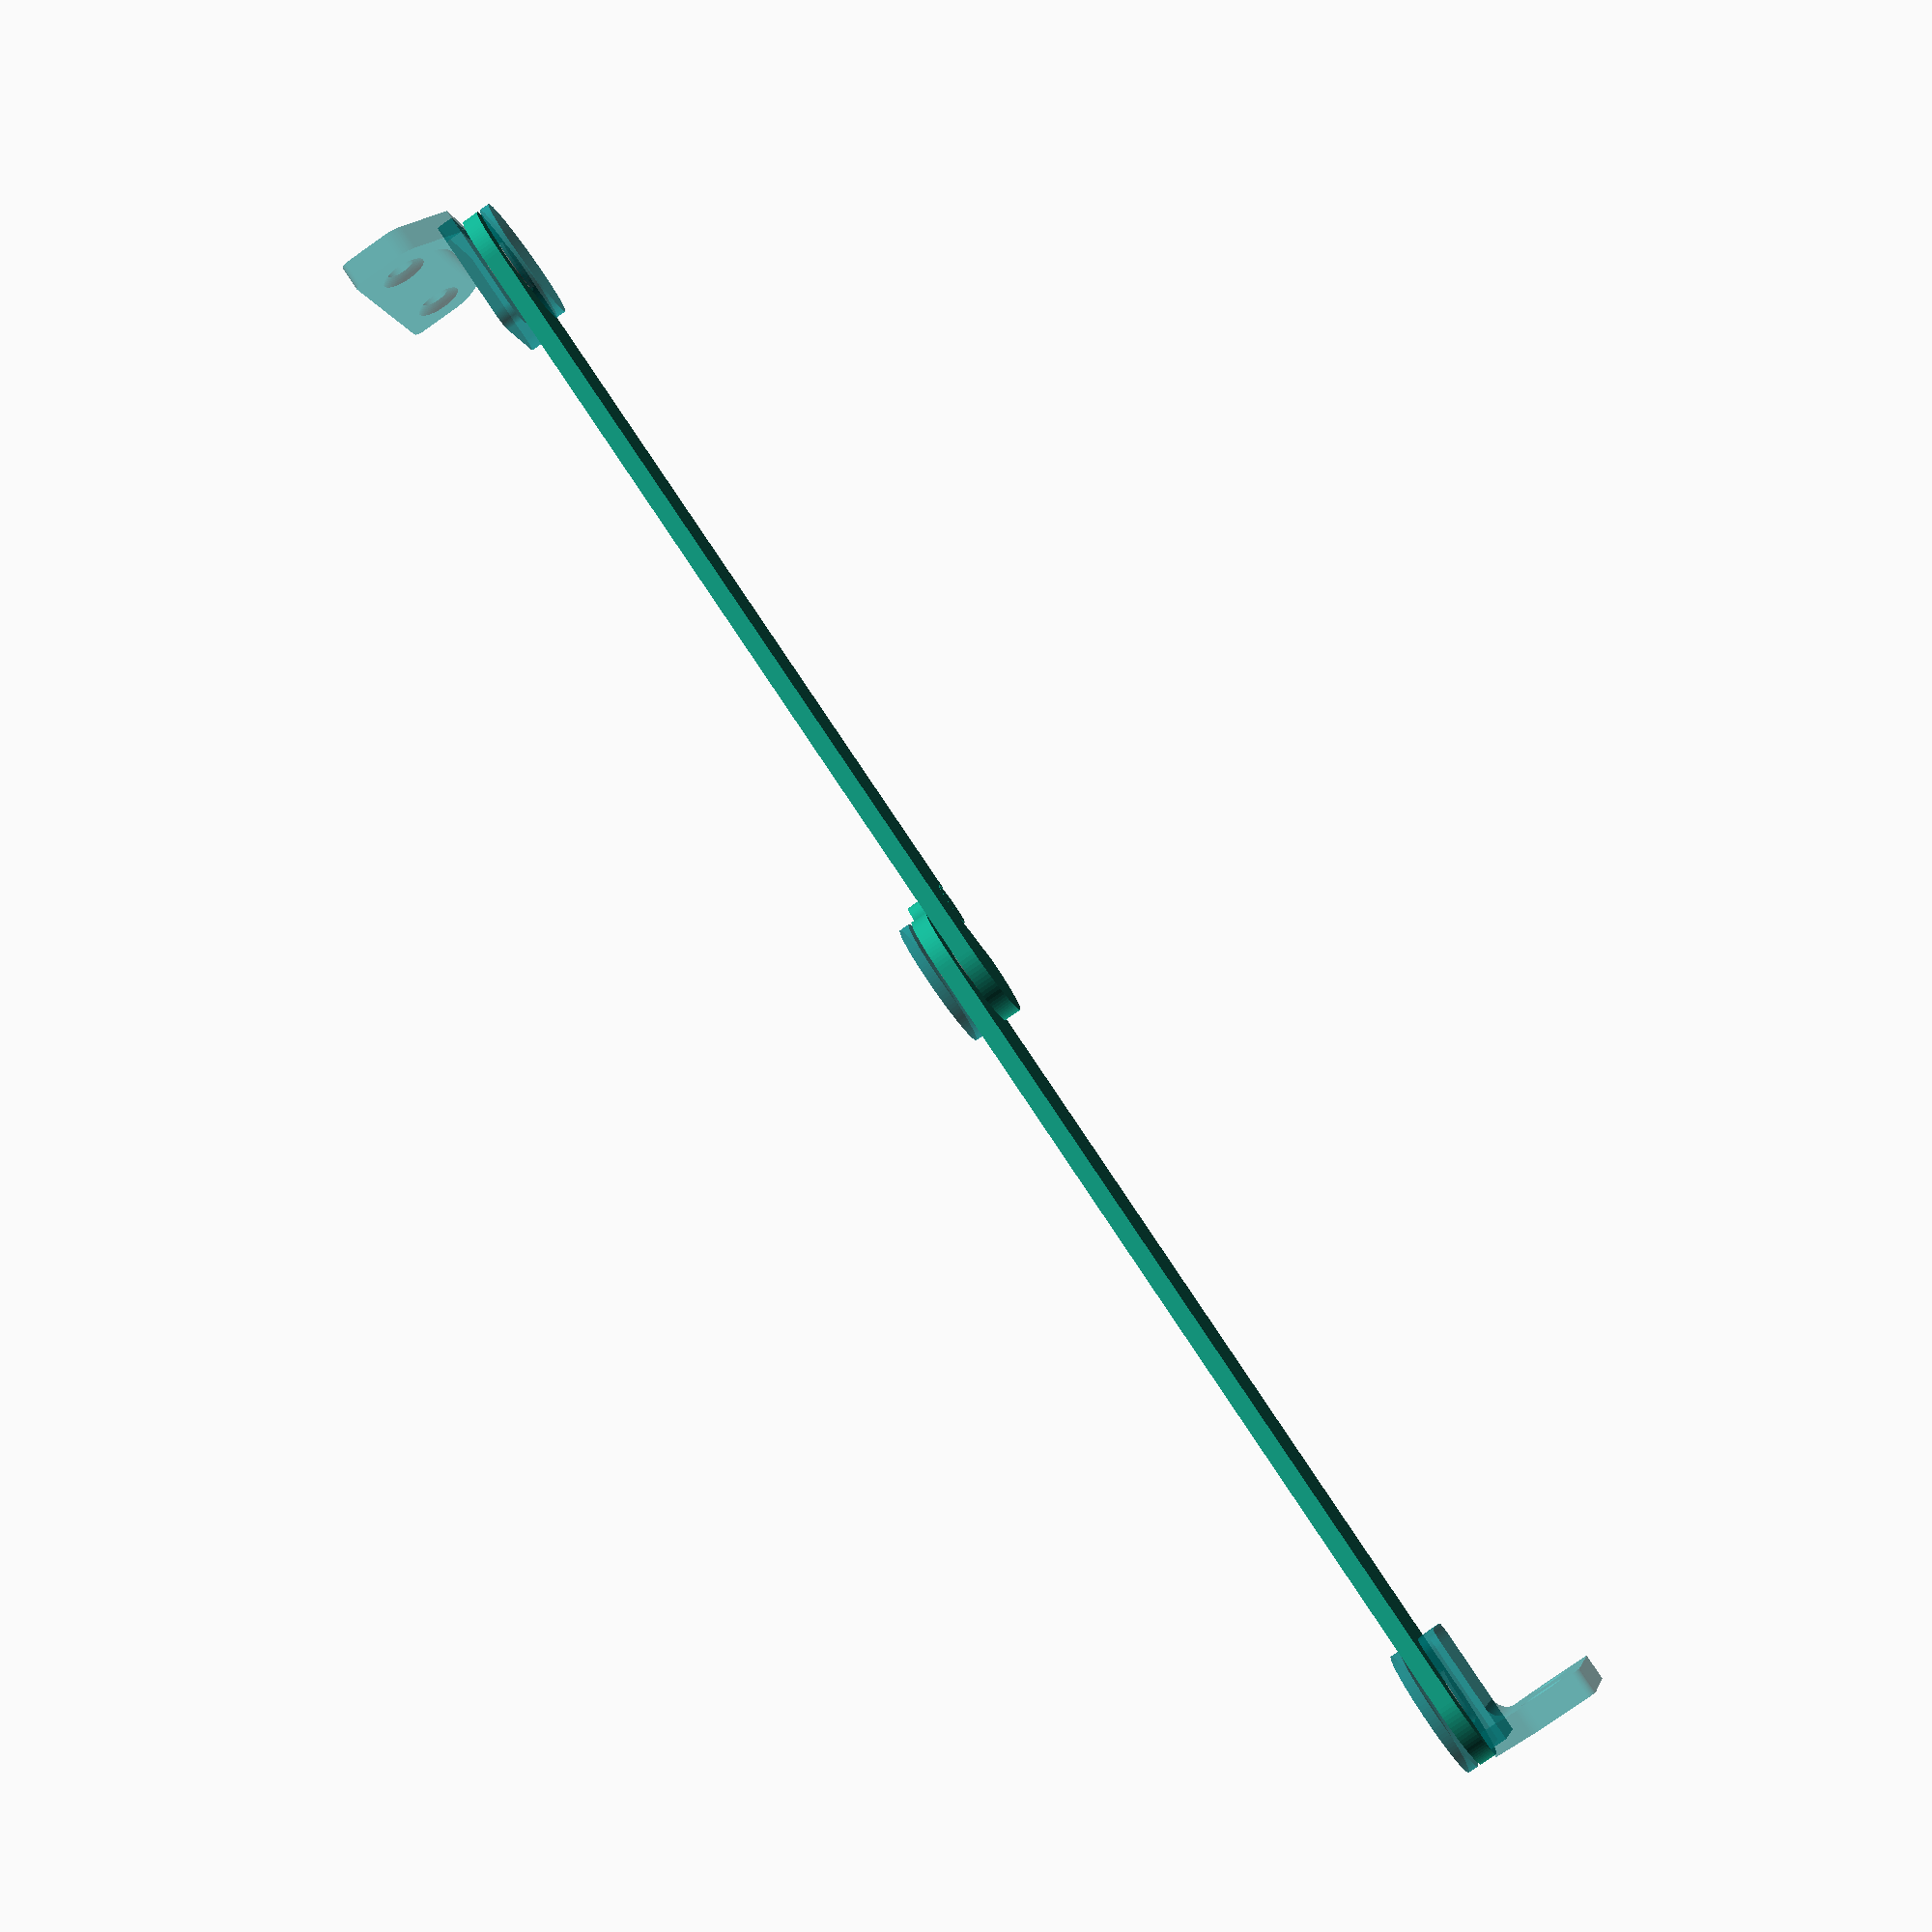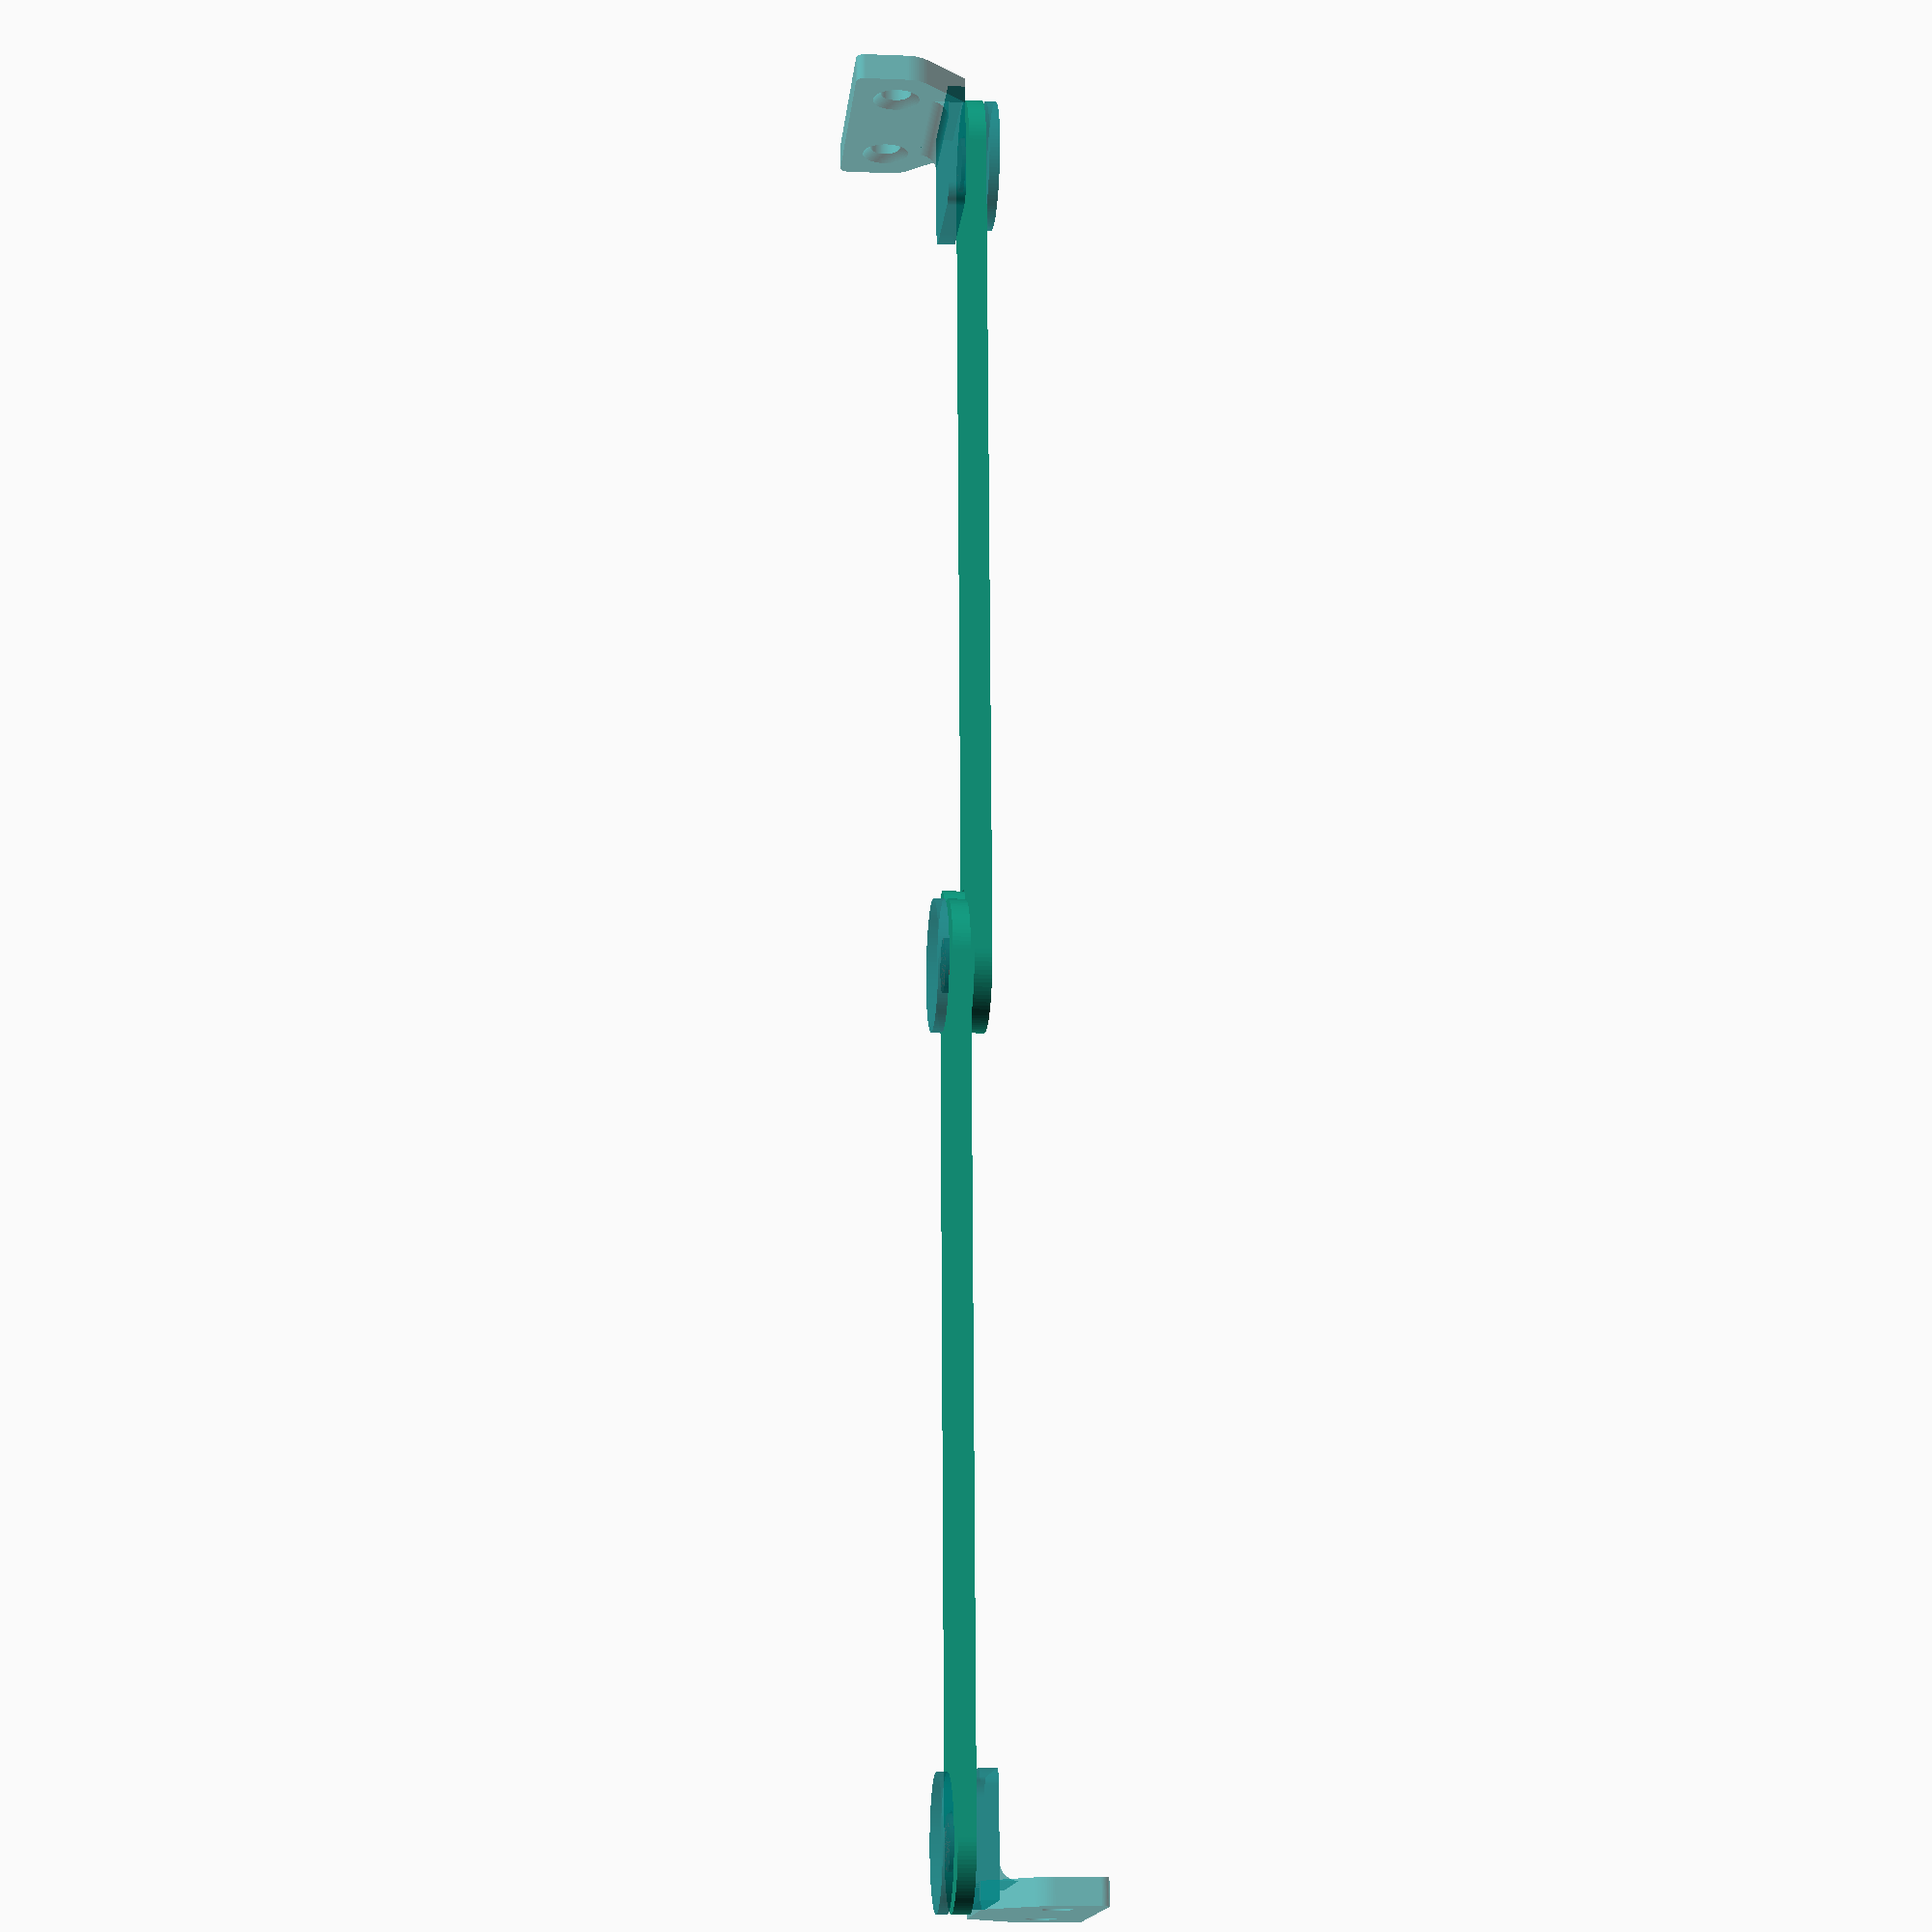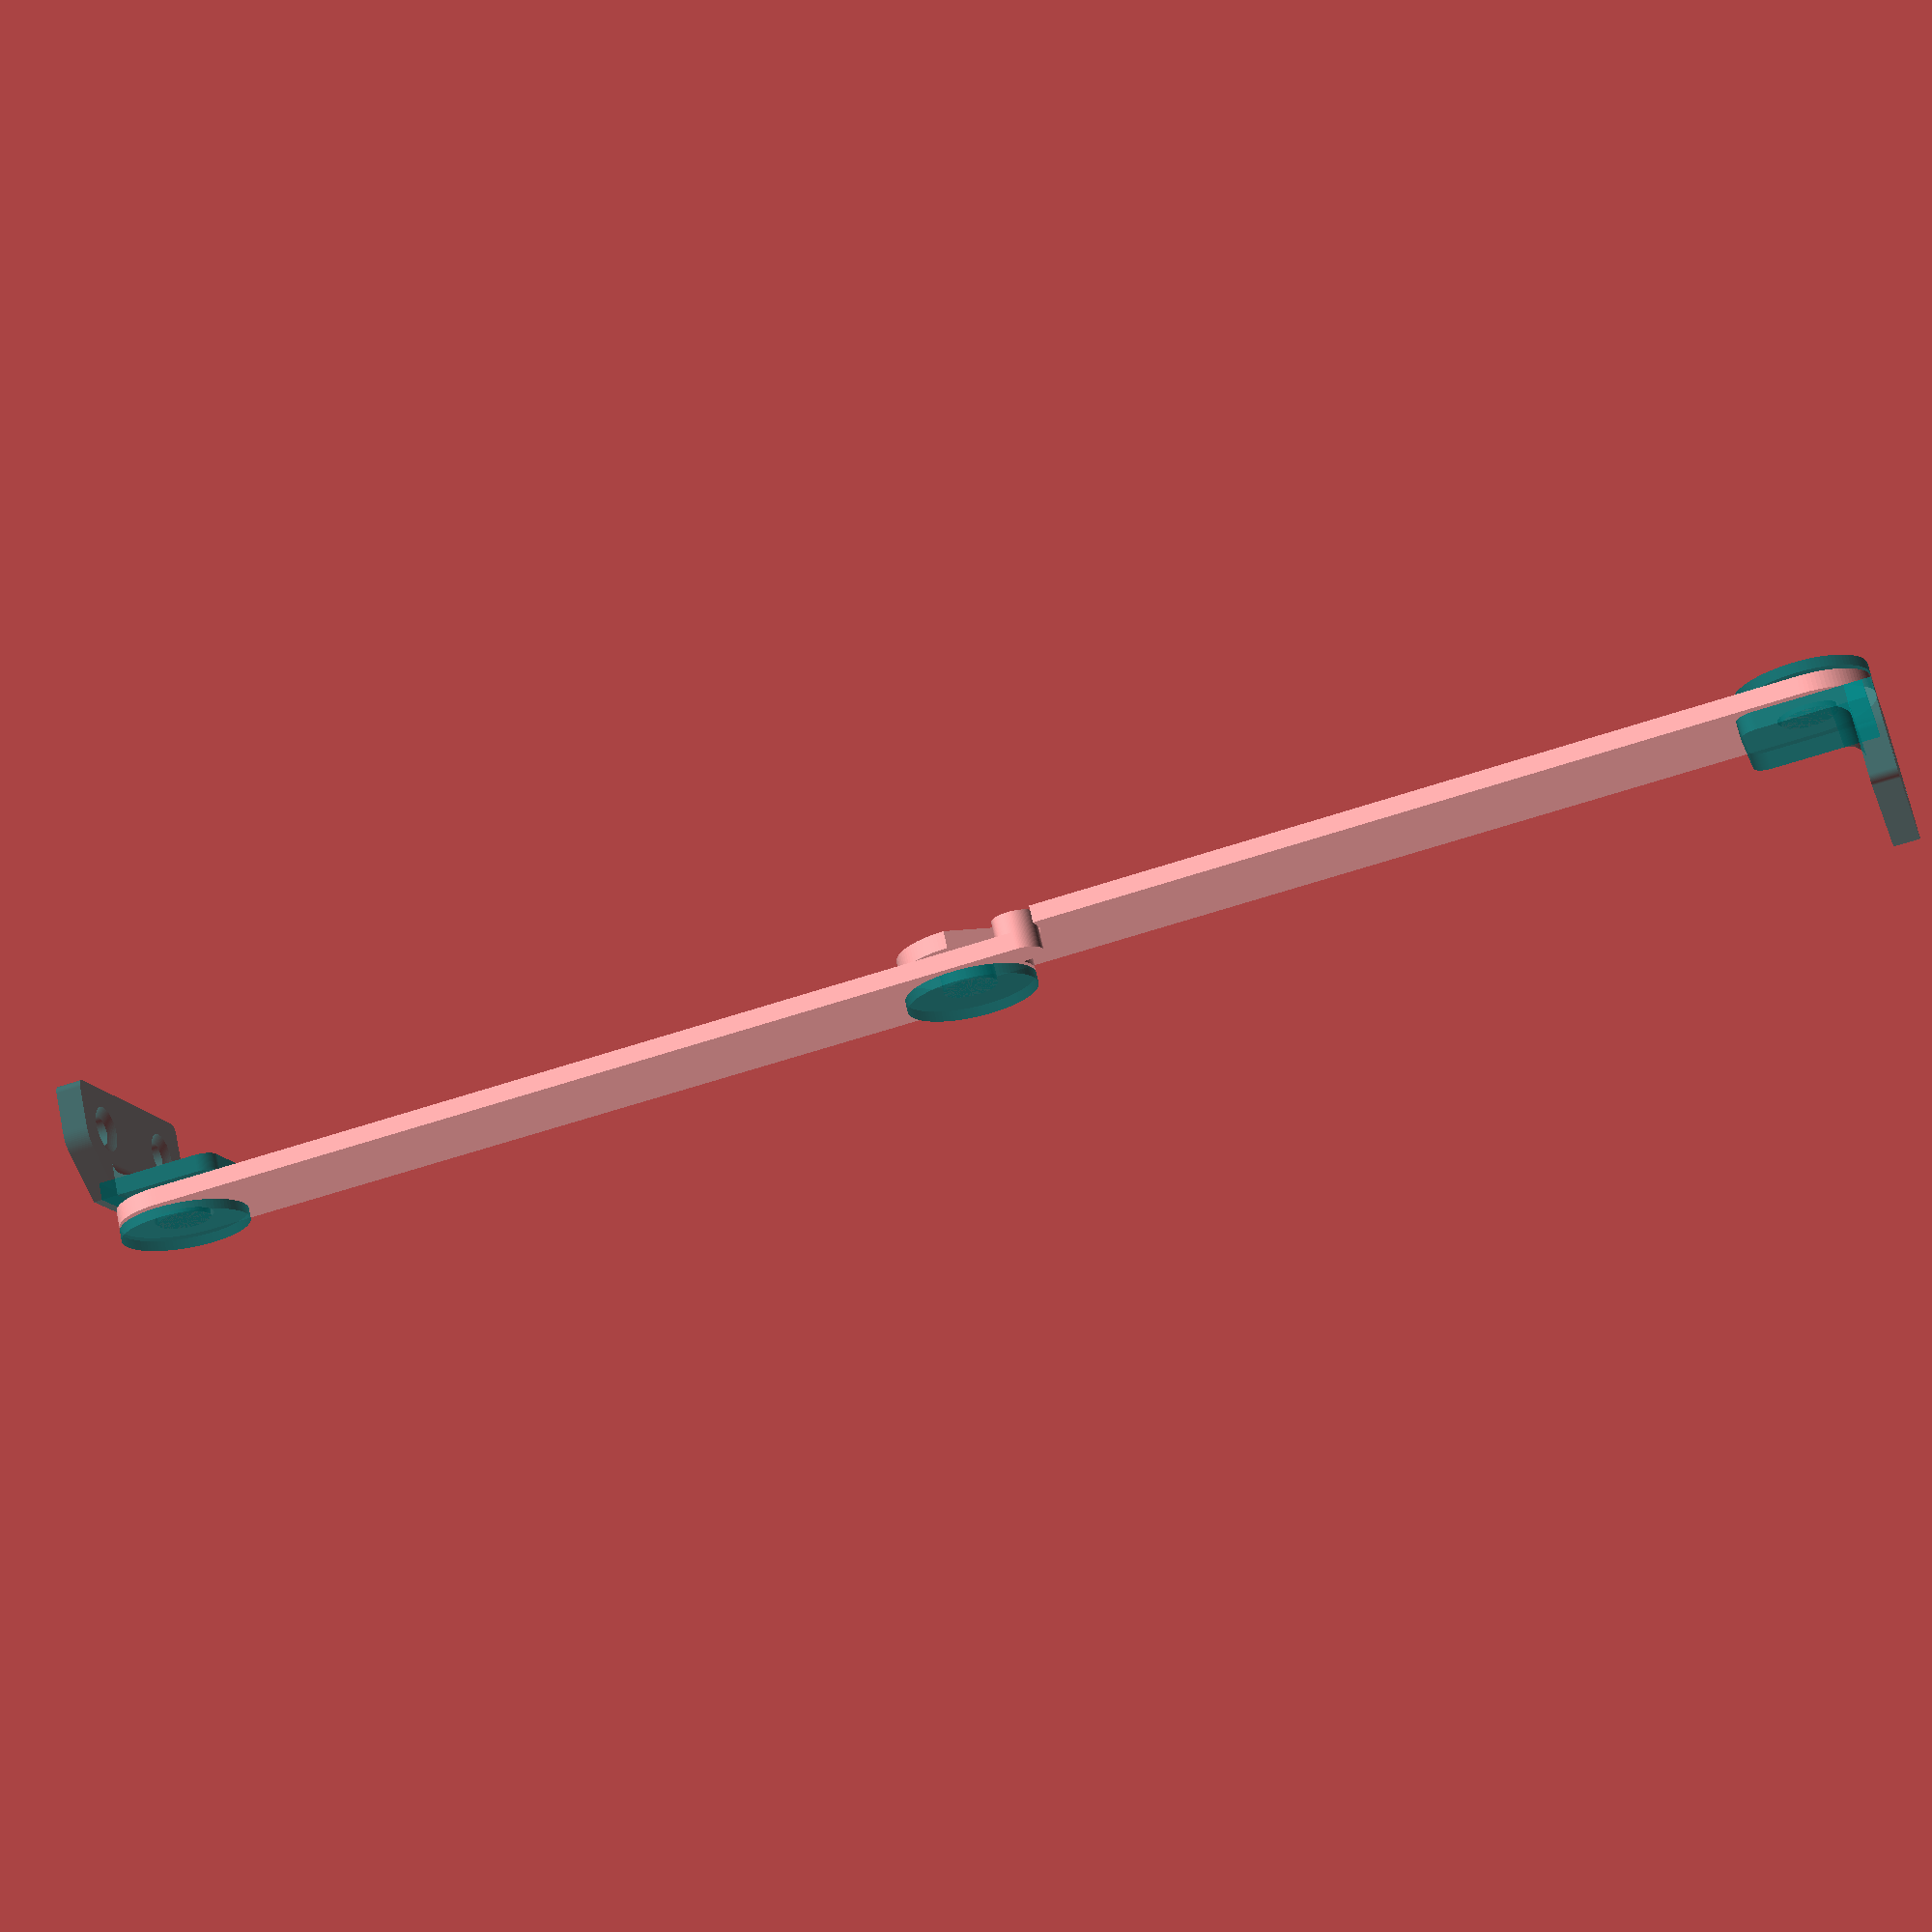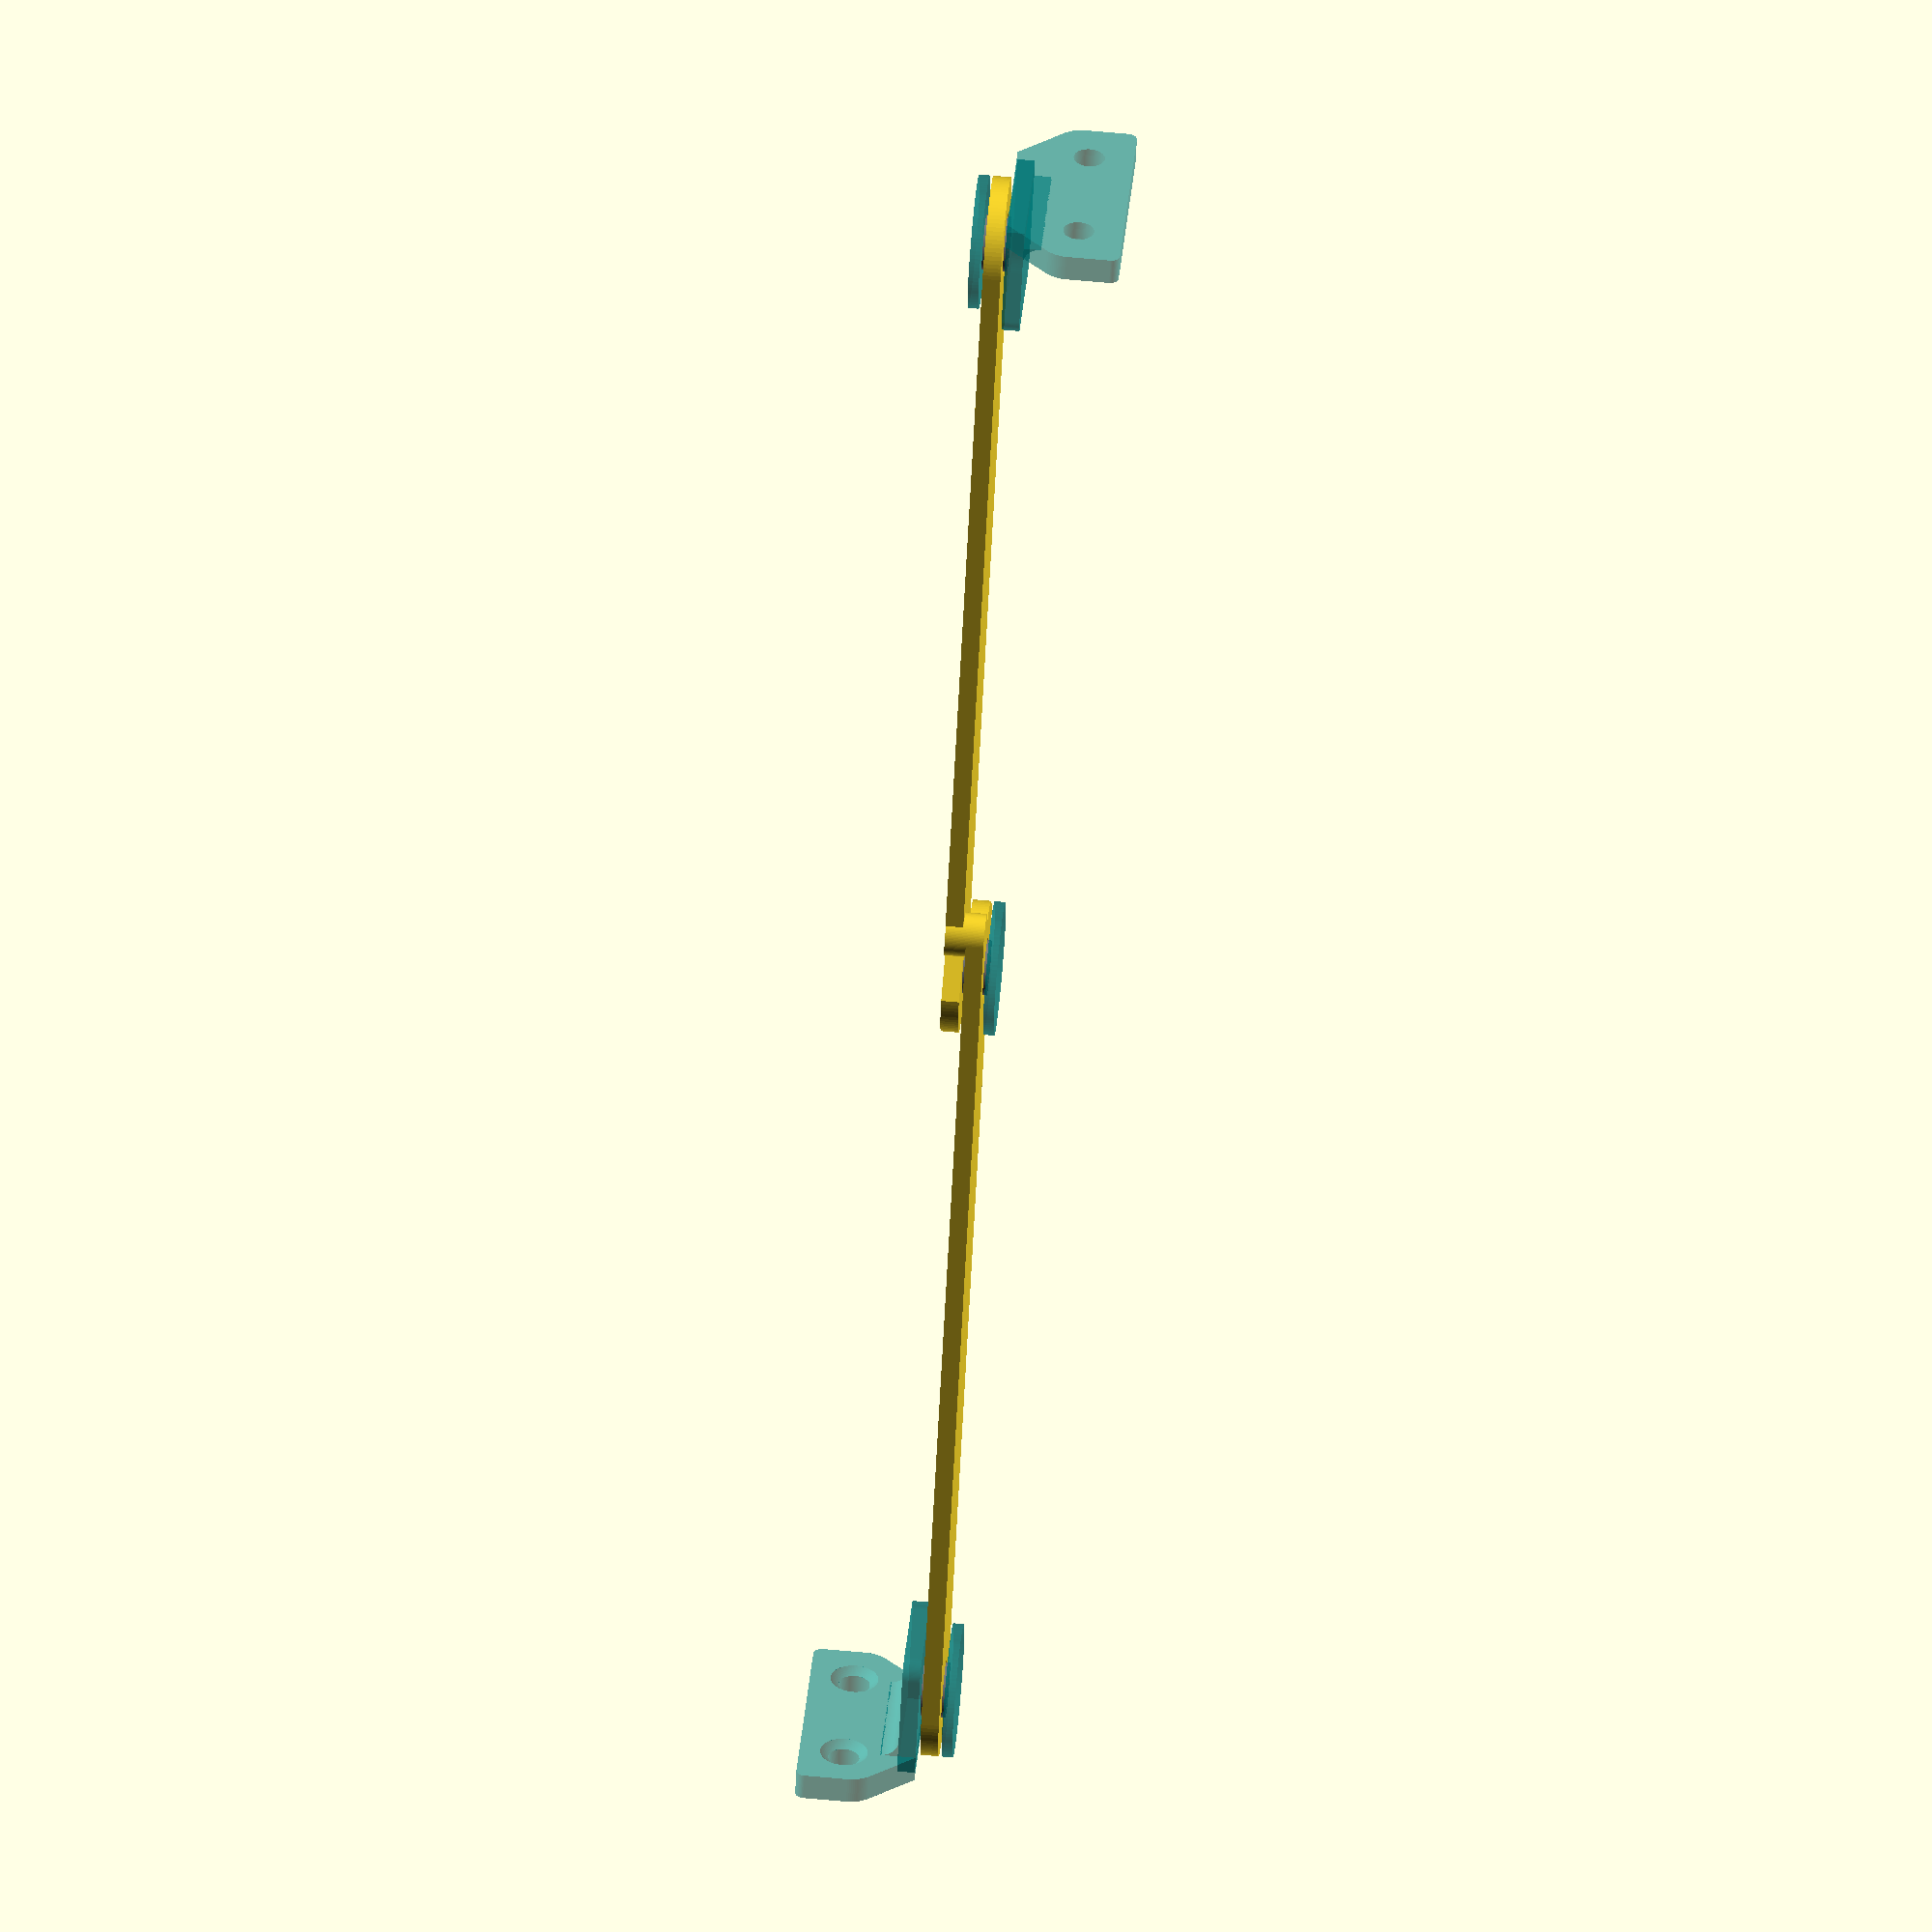
<openscad>
$fn = 100;

arm_width = 15;
arm_length = 112;
arm_thickness = 2;
arm_hole_border = 4;
arm_hole_radius = arm_width / 2 - arm_hole_border;
pin_space = 0.4;
lock_ext_width = 5;
lock_ext_length = 10;

module stadium(size) {
  radius = size.y / 2;
  orig = size.x / 2 - radius;

  hull() {
    translate([ orig, 0 ]) circle(radius);
    translate([ -orig, 0 ]) circle(radius);
  }
}

module glass() color("teal", 0.6) children();
module solid() color("gray") children();

module pivot(pin_height = arm_thickness + pin_space * 2) union() {
  solid() cylinder(r = arm_hole_radius - pin_space, h = pin_height);
  glass() translate([ 0, 0, pin_height ]) cylinder(h = 1.2, r = arm_width / 2);
}

module half_rounded_square(size, border_radius = 0.5) hull() {
  y_offset = (size.y / 2) - border_radius;

  translate([ 0, y_offset ]) stadium(size = [ size.x, border_radius * 2 ]);
  translate([ 0, -y_offset ])
      square(size = [ size.x, border_radius ], center = true);
}

module beveled_border(length, height) difference() {
  translate([ 0, -length / 2 ]) cube([ height, length, height ]);

  translate([ height, 0, height ]) rotate([ 90, 0 ])
      cylinder(h = length + 0.2, r = height, center = true);
}

module screw_support() glass() {
  base_length = arm_width;
  base_height = 2;
  border_radius = 2;
  wall_thickness = 3;

  rotate(90) linear_extrude(base_height)
      half_rounded_square([ arm_width, base_length ], border_radius);

  translate([ base_length / 2 - wall_thickness, 0, base_height ])
      mirror([ 1, 0 ])
          beveled_border(length = base_length, height = base_height);

  screw_wall(wall_thickness, base_length, border_radius);
}

module screw_wall(screw_wall_thickness, base_length, border_radius) {
  screw_wall_width = 26;
  screw_wall_height = 11.5;
  screw_wall_offset = 0.55 + screw_wall_height;
  screw_wall_step_1 = screw_wall_offset * 0.6;
  screw_hole_radius = 3.5 / 2;
  screw_hole_position = screw_wall_offset - 4;
  screw_hole_dist = 15;

  translate([ base_length / 2 - screw_wall_thickness, 0 ])
      rotate(a = [ 90, 0, 90 ]) difference() {
    linear_extrude(height = screw_wall_thickness) {
      hull() {
        translate([ -arm_width / 2, 0 ]) square(size = [ arm_width, 1 ]);
        translate([ 0, screw_wall_step_1 ]) stadium([ screw_wall_width, 7 ]);
      }

      hull() {
        translate([ 0, screw_wall_step_1 ]) stadium([ screw_wall_width, 7 ]);
        translate([ 0, screw_wall_offset ])
            stadium([ screw_wall_width, border_radius ]);
      }
    }

    translate([
      screw_hole_dist / 2, screw_hole_position, -screw_wall_thickness / 2
    ]) {
      cylinder(h = screw_wall_thickness * 2, r = screw_hole_radius);
      translate([ 0, 0, -0.75 ]) sphere(r = screw_hole_radius * 2);
    }

    translate([
      -screw_hole_dist / 2, screw_hole_position, -screw_wall_thickness / 2
    ]) {
      cylinder(h = screw_wall_thickness * 2, r = screw_hole_radius);
      translate([ 0, 0, -0.75 ]) sphere(r = screw_hole_radius * 2);
    }
  }
}

module hinge() {
  arm_hole_x_offset = (arm_length / 2) - (arm_width / 2);
  lock_pin_radius = lock_ext_width / 2;
  lock_pin_thickness = arm_thickness + pin_space;

  translate(v = [ arm_hole_x_offset, 0 ]) {
    // first arm
    linear_extrude(height = arm_thickness) difference() {
      stadium([ arm_length, arm_width ]);

      translate([ arm_hole_x_offset, 0 ]) circle(r = arm_hole_radius);

      // lock hole
      translate([ -arm_hole_x_offset, -arm_width / 2 ]) hull() {
        translate([ 0, -1 ]) square([ lock_ext_length, 1 ]);
        translate([ lock_ext_length - lock_pin_radius, lock_pin_radius ])
            circle(d = lock_ext_width + pin_space);
      }
    }

    // first pivot with screw support
    translate([ arm_hole_x_offset, 0, -pin_space ]) {
      pivot();
      mirror([ 0, 0, 1 ]) screw_support();
    }

    // central pivot
    translate([ -arm_hole_x_offset, 0 ]) mirror([ 0, 0, 1 ]) pivot();
  }

  // rotate(-45)
  translate(v = [ -arm_hole_x_offset, 0, -arm_thickness - pin_space ]) {
    // second arm
    linear_extrude(height = arm_thickness) difference() {
      union() {
        stadium([ arm_length, arm_width ]);

        // lock extension arm
        translate([ arm_hole_x_offset, lock_pin_radius - (arm_width / 2) ]) {
          stadium([ lock_ext_length * 2, lock_ext_width ]);
        }
      }

      translate([ arm_hole_x_offset, 0 ]) circle(r = arm_hole_radius);
      translate([ -arm_hole_x_offset, 0 ]) circle(r = arm_hole_radius);
    }

    // lock pin
    translate([
      arm_hole_x_offset + lock_ext_length - lock_pin_radius,
      lock_pin_radius - (arm_width / 2),
      arm_thickness
    ]) {
      cylinder(h = lock_pin_thickness, r = lock_pin_radius);
    }

    // second pivot with screw support
    translate([ -arm_hole_x_offset, 0, arm_thickness + pin_space ]) {
      mirror([ 0, 0, 1 ]) pivot();
      rotate(180) screw_support();
    }
  }
}

rotate($preview ? 0 : [ 90, 0, 45 ]) hinge();

</openscad>
<views>
elev=81.7 azim=195.9 roll=305.1 proj=p view=wireframe
elev=191.3 azim=93.5 roll=275.7 proj=p view=wireframe
elev=108.0 azim=16.1 roll=12.2 proj=p view=wireframe
elev=115.5 azim=58.8 roll=84.7 proj=o view=solid
</views>
